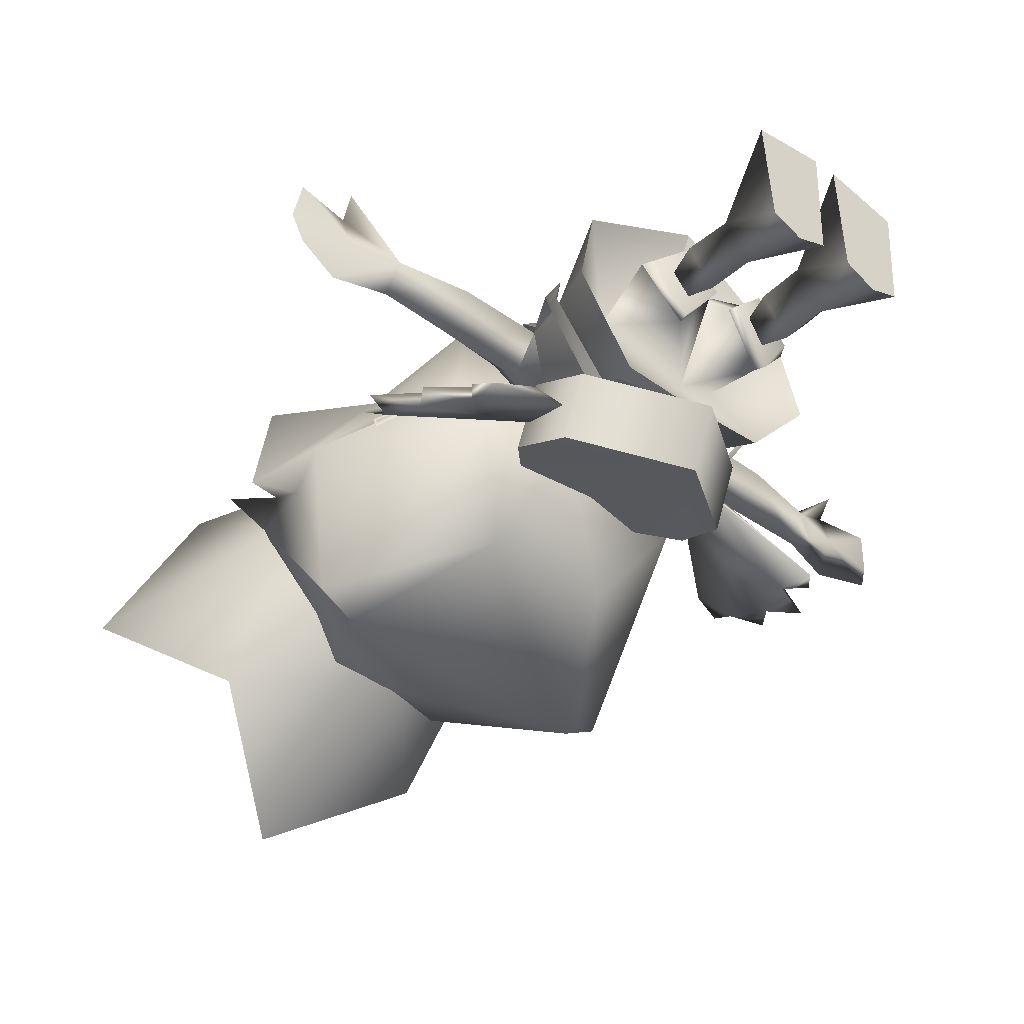
<metadata>
{"format":"obj","ext":"obj","renderer":"f3d","projection":"perspective","resolution":1024,"background":"white","views":[{"elev":-41.1,"azim":-41.3,"up":"+Z"}]}
</metadata>
<code>
g Body_LOD2
v -0.2072 0.9222 -0.2792
v -0.3139 1.08 -0.1532
v -0.2075 0.8266 -0.07463
v -0.2199 1.017 0.04538
v -0.1498 0.7974 -0.1982
v -0.1595 0.8699 0.0489
v 0.1537 0.8748 -0.07463
v 0.1899 1.147 -0.1532
v 0.1283 0.9669 -0.2792
v 0.1156 1.062 0.04538
v 0.09594 0.904 0.0489
v 0.1056 0.8315 -0.1982
v 0.1283 0.9669 -0.2792
v -0.05246 1.042 -0.3969
v -0.02009 0.7994 -0.2493
v -0.2072 0.9222 -0.2792
v 0.1056 0.8315 -0.1982
v -0.1498 0.7974 -0.1982
v -0.03377 0.902 0.1001
v -0.07154 1.185 0.09048
v 0.1156 1.062 0.04538
v -0.2199 1.017 0.04538
v -0.1595 0.8699 0.0489
v 0.09594 0.904 0.0489
v 0.1156 1.062 0.04538
v -0.07154 1.185 0.09048
v -0.02988 0.6517 -0.08125
v -0.2199 1.017 0.04538
v -0.3139 1.08 -0.1532
v 0.1156 1.062 0.04538
v -0.02988 0.6517 -0.08125
v 0.1899 1.147 -0.1532
v 0.1283 0.9669 -0.2792
v -0.05246 1.042 -0.3969
v -0.2072 0.9222 -0.2792
v -0.3139 1.08 -0.1532
v -0.2533 0.4264 -0.04867
v -0.2577 0.3904 -0.001444
v -0.1522 0.3846 -0.00834
v -0.1494 0.4237 -0.05512
v -0.3555 0.4277 -0.04426
v -0.3555 0.4028 -0.008055
v -0.2566 0.4586 0.01078
v -0.1465 0.4669 -0.001927
v -0.3556 0.454 0.01273
v -0.2577 0.3904 -0.001444
v -0.1522 0.3846 -0.00834
v -0.3555 0.4028 -0.008055
v -0.4291 0.4518 -0.009329
v -0.4883 0.4202 -0.05097
v -0.4255 0.4426 -0.05167
v -0.3556 0.454 0.01273
v -0.3555 0.4277 -0.04426
v -0.3555 0.4028 -0.008055
v -0.4232 0.4173 -0.008055
v -0.4254 0.43 0.04011
v -0.4278 0.4128 0.06837
v -0.4966 0.418 0.03808
v -0.4254 0.43 0.04011
v -0.4966 0.418 0.03808
v -0.4278 0.4128 0.06837
v -0.3555 0.4028 -0.008055
v -0.5036 0.4247 -0.01119
v -0.5036 0.4247 -0.01119
v 0.5036 0.4247 -0.01119
v 0.4966 0.418 0.03808
v 0.4254 0.43 0.04011
v 0.3556 0.454 0.01273
v 0.4278 0.4128 0.06837
v 0.3555 0.4028 -0.008055
v 0.4255 0.4426 -0.05167
v 0.3555 0.4277 -0.04426
v 0.3555 0.4028 -0.008055
v 0.4232 0.4173 -0.008055
v 0.4254 0.43 0.04011
v 0.4966 0.418 0.03808
v 0.4278 0.4128 0.06837
v 0.4883 0.4202 -0.05097
v 0.5036 0.4247 -0.01119
v 0.2577 0.3904 -0.001444
v 0.2566 0.4595 0.008038
v 0.3556 0.454 0.01273
v 0.3555 0.4277 -0.04426
v 0.2533 0.4264 -0.04867
v 0.1481 0.4669 -0.001946
v 0.151 0.4237 -0.05514
v 0.2577 0.3904 -0.001444
v 0.3555 0.4028 -0.008055
v 0.1522 0.3846 -0.00834
v 0.1522 0.3846 -0.00834
v 0.3555 0.4028 -0.008055
v -0.4255 0.4426 -0.05167
v -0.4883 0.4202 -0.05097
v -0.4232 0.4173 -0.008055
v -0.5036 0.4247 -0.01119
v 0.1273 0.4115 -0.1285
v 0.2795 0.5356 -0.1149
v 0.1635 0.3689 -0.1213
v 0.3084 0.5353 -0.1352
v 0.1296 0.3572 -0.1395
v 0.2669 0.3266 -0.2108
v 0.2965 0.4946 -0.162
v 0.3365 0.4752 -0.1682
v 0.2953 0.4303 -0.1931
v 0.3212 0.3929 -0.2054
v 0.2627 0.3737 -0.2073
v 0.2851 0.3465 -0.2104
v 0.2965 0.4946 -0.162
v 0.2795 0.5356 -0.1149
v 0.1273 0.4115 -0.1285
v 0.2953 0.4303 -0.1931
v 0.3365 0.4752 -0.1682
v 0.2627 0.3737 -0.2073
v 0.3212 0.3929 -0.2054
v 0.1296 0.3572 -0.1395
v 0.2669 0.3266 -0.2108
v 0.2851 0.3465 -0.2104
v 0.3084 0.5353 -0.1352
v -0.1635 0.3689 -0.1213
v -0.2795 0.5356 -0.1149
v -0.1273 0.4115 -0.1285
v -0.3084 0.5353 -0.1352
v -0.1296 0.3572 -0.1395
v -0.2669 0.3266 -0.2108
v -0.2965 0.4946 -0.162
v -0.3365 0.4752 -0.1682
v -0.2953 0.4303 -0.1931
v -0.3212 0.3929 -0.2054
v -0.2627 0.3737 -0.2073
v -0.2851 0.3465 -0.2104
v -0.1273 0.4115 -0.1285
v -0.2795 0.5356 -0.1149
v -0.2965 0.4946 -0.162
v -0.2953 0.4303 -0.1931
v -0.3365 0.4752 -0.1682
v -0.2627 0.3737 -0.2073
v -0.3212 0.3929 -0.2054
v -0.3084 0.5353 -0.1352
v -0.1296 0.3572 -0.1395
v -0.2669 0.3266 -0.2108
v -0.2851 0.3465 -0.2104
v -0.1364 0.4335 -0.1606
v -0.1293 0.3552 -0.1939
v -2.801e-06 0.2655 -0.2316
v -0.09774 0.4722 -0.1413
v -2.801e-06 0.4485 -0.1532
v 0.09774 0.4722 -0.1413
v 0.1367 0.4237 -0.1646
v 0.1293 0.3552 -0.1939
v -0.09774 0.4378 -0.05934
v -0.1364 0.3991 -0.07868
v -0.09774 0.4722 -0.1413
v -0.1364 0.4335 -0.1606
v -2.801e-06 0.4485 -0.1532
v -2.801e-06 0.4141 -0.07126
v -0.1293 0.3208 -0.1119
v -0.1293 0.3552 -0.1939
v -2.801e-06 0.2655 -0.2316
v -2.801e-06 0.231 -0.1497
v -2.801e-06 0.4141 -0.07126
v -2.801e-06 0.4485 -0.1532
v 0.09774 0.4378 -0.05934
v 0.09774 0.4722 -0.1413
v 0.1367 0.3893 -0.08273
v 0.1367 0.4237 -0.1646
v 0.1293 0.3208 -0.1119
v 0.1293 0.3552 -0.1939
v -2.801e-06 0.231 -0.1497
v -2.801e-06 0.2655 -0.2316
v -0.09736 0.09862 -0.0006979
v -0.1131 0.01484 0.08498
v -0.1041 0.01482 -0.05573
v -0.06276 0.09849 -0.04497
v -0.06302 0.01482 -0.07177
v -0.01559 0.01482 0.1017
v -0.02895 0.09862 0.006416
v -0.0211 0.01482 -0.05414
v -0.06276 0.09849 -0.04497
v -0.06302 0.01482 -0.07177
v -0.06458 0.1574 -0.04466
v -0.02895 0.09862 0.006416
v -0.02935 0.1574 0.005152
v -0.06442 0.2638 0.0004731
v -0.06276 0.09849 -0.04497
v -0.09736 0.09862 -0.0006979
v -0.1005 0.1577 0.0003201
v -0.06458 0.1574 -0.04466
v -0.06442 0.2638 0.0004731
v -0.06276 0.09849 -0.04497
v -0.01559 0.01482 0.1017
v -0.0211 0.01482 -0.05414
v -0.1131 0.01484 0.08498
v -0.1041 0.01482 -0.05573
v -0.06302 0.01482 -0.07177
v 0.1041 0.01465 -0.05574
v 0.1131 0.01466 0.085
v 0.09736 0.09862 -0.0006962
v 0.06276 0.0985 -0.04497
v 0.06302 0.01465 -0.07179
v 0.01558 0.01465 0.1017
v 0.02896 0.09862 0.006418
v 0.02109 0.01465 -0.05415
v 0.06276 0.0985 -0.04497
v 0.06302 0.01465 -0.07179
v 0.02935 0.1574 0.005154
v 0.02896 0.09862 0.006418
v 0.06458 0.1574 -0.04466
v 0.06442 0.2638 0.0004731
v 0.09736 0.09862 -0.0006962
v 0.1005 0.1577 0.0003201
v 0.06458 0.1574 -0.04466
v 0.06442 0.2638 0.0004731
v 0.06276 0.0985 -0.04497
v 0.06276 0.0985 -0.04497
v 0.02109 0.01465 -0.05415
v 0.01558 0.01465 0.1017
v 0.1131 0.01466 0.085
v 0.1041 0.01465 -0.05574
v 0.06302 0.01465 -0.07179
v 0.08407 0.4778 0.03644
v 0.05547 0.4807 0.03352
v 0.08236 0.4775 -0.0491
v 0.05398 0.4751 -0.05411
v 0.06748 0.4181 -0.1105
v 0.09674 0.422 -0.1088
v 0.08129 0.4316 0.07266
v 0.1078 0.4319 0.06565
v 0.147 0.368 0.04825
v 0.1405 0.3464 0.06303
v 0.1797 0.3127 -0.01898
v 0.1719 0.332 -0.01963
v 0.1001 0.3267 -0.1338
v 0.09706 0.3069 -0.1372
v -0.08407 0.4778 0.03644
v -0.08236 0.4775 -0.0491
v -0.05547 0.4807 0.03352
v -0.05398 0.4751 -0.05411
v -0.06748 0.4181 -0.1105
v -0.09674 0.422 -0.1088
v -0.08129 0.4316 0.07266
v -0.1078 0.4319 0.06565
v -0.147 0.368 0.04825
v -0.1405 0.3464 0.06303
v -0.1797 0.3127 -0.01898
v -0.1719 0.332 -0.01963
v -0.1001 0.3267 -0.1338
v -0.09706 0.3069 -0.1372
v 0.03249 0.4522 0.08762
v 4.172e-07 0.4103 0.1426
v -0.03249 0.4522 0.08762
v -0.03249 0.3477 0.1362
v 0.03249 0.3477 0.1362
v 0.197 0.653 0.005276
v 0.1567 0.5349 -0.001176
v 0.1398 0.5307 0.1168
v 4.172e-07 0.4934 0.1596
v 4.172e-07 0.4903 -0.03569
v -0.1567 0.5349 -0.001176
v 4.172e-07 0.718 0.189
v 0.1086 0.7852 0.1437
v 0.1827 0.6696 0.05434
v -0.1398 0.5307 0.1168
v -0.197 0.653 0.005276
v -0.1086 0.7852 0.1437
v -0.1827 0.6696 0.05434
v -0.2932 0.7795 -0.07905
v -0.2558 0.8033 0.08067
v -0.1827 0.6696 0.05434
v -0.1086 0.7852 0.1437
v -0.2403 0.7976 -0.06299
v -0.1171 0.9672 0.1056
v -0.276 0.8557 -0.0469
v 4.172e-07 0.9346 0.001794
v 4.172e-07 0.9251 0.1929
v 0.1171 0.9672 0.1056
v 0.276 0.8557 -0.0469
v -0.12 0.89 0.1872
v 4.172e-07 0.7563 0.2393
v 0.12 0.89 0.1872
v 0.1086 0.7852 0.1437
v 4.172e-07 0.718 0.189
v 0.2403 0.7976 -0.06299
v 0.2559 0.8033 0.08067
v 0.1827 0.6696 0.05434
v 0.2932 0.7795 -0.07905
v 0.2528 0.6986 -0.04956
v 0.2496 0.7404 -0.09653
v 0.223 0.8444 -0.08069
v 0.197 0.653 0.005276
v 0.1882 0.6584 -0.009922
v -0.08513 0.5294 -0.2229
v 0.08513 0.5294 -0.2229
v 0.1813 0.6981 -0.2992
v -0.1813 0.6981 -0.2992
v 4.172e-07 0.79 -0.2762
v 4.172e-07 0.4903 -0.03569
v -0.08557 0.8628 -0.2337
v -0.223 0.8444 -0.08069
v 0.08557 0.8628 -0.2337
v 0.223 0.8444 -0.08069
v -0.1588 0.47 -0.1109
v -0.1567 0.5349 -0.001176
v -0.2528 0.6986 -0.04956
v -0.2292 0.6982 -0.2724
v -0.2496 0.7404 -0.09653
v -0.1882 0.6584 -0.009922
v 0.1588 0.47 -0.1109
v 0.1567 0.5349 -0.001176
v 0.2528 0.6986 -0.04956
v 0.2292 0.6982 -0.2724
v 0.2496 0.7404 -0.09653
v 0.1882 0.6584 -0.009922
v -0.2403 0.7976 -0.06299
v 0.2403 0.7976 -0.06299
v 4.172e-07 0.9346 0.001794
v 0.06836 0.9406 -0.1209
v -0.06836 0.9406 -0.1209
v 0.197 0.653 0.005276
v 0.1882 0.6584 -0.009922
v 0.2345 0.5941 -0.0621
v 0.1567 0.5349 -0.001176
v -0.197 0.653 0.005276
v -0.2345 0.5941 -0.0621
v -0.1882 0.6584 -0.009922
v -0.1567 0.5349 -0.001176
v -0.1882 0.6584 -0.009922
v -0.2528 0.6986 -0.04956
v -0.197 0.653 0.005276
v -0.2496 0.7404 -0.09653
v -0.223 0.8444 -0.08069
v -0.2345 0.5941 -0.0621
v -0.1567 0.5349 -0.001176
v -0.1882 0.6584 -0.009922
v 0.2345 0.5941 -0.0621
v 0.1882 0.6584 -0.009922
v 0.1567 0.5349 -0.001176
v 0.004456 0.5221 0.2246
v 0.002043 0.5678 0.2031
v 0.03917 0.5285 0.1904
v -0.04167 0.5293 0.1925
v -0.0008983 0.4979 0.1787
v -0.03904 0.5673 0.1882
v 0.002123 0.5297 0.2001
v -0.03406 0.4981 0.1692
v 0.02932 0.5739 0.1841
v 0.03647 0.5087 0.16
v -0.04838 0.4651 -0.05615
v 0.04838 0.4651 -0.05615
v -0.004047 0.5349 -0.009631
v -0.004047 0.5349 -0.009631
v 0.05959 0.4722 0.03238
v -0.05959 0.4722 0.03238
v 0.04838 0.4651 -0.05615
v -0.04838 0.4651 -0.05615
v -0.06276 0.213 0.0514
v 4.172e-07 0.2834 0.09573
v -0.01668 0.206 0.01077
v -0.09533 0.3212 -0.003893
v -0.1223 0.2179 0.005294
v -0.06472 0.214 -0.0593
v 4.172e-07 0.2814 -0.07979
v -0.01668 0.206 0.01077
v 4.172e-07 0.2814 -0.07979
v -0.01668 0.206 0.01077
v 4.172e-07 0.2834 0.09573
v -0.09746 0.2949 -0.1178
v -0.1684 0.3207 -0.0177
v -0.1921 0.253 -0.02873
v -0.08287 0.3258 -0.1037
v -0.108 0.2613 -0.1305
v 4.172e-07 0.258 -0.1362
v -0.108 0.2613 -0.1305
v -0.1921 0.253 -0.02873
v -0.09533 0.3212 -0.003893
v 4.172e-07 0.2814 -0.07979
v 4.172e-07 0.258 -0.1362
v -0.1646 0.2594 0.08959
v 4.172e-07 0.2834 0.09573
v 4.172e-07 0.2496 0.1715
v 0.00156 0.4316 0.1081
v -1.192e-06 0.3192 0.1466
v -0.1153 0.3198 0.08712
v 0.1331 0.3193 0.06968
v 0.1036 0.4265 0.05501
v 0.1522 0.3846 -0.00834
v 0.1661 0.32 -0.01835
v 0.05959 0.4722 0.03238
v 0.1481 0.4669 -0.001946
v 0.04838 0.4651 -0.05615
v 0.151 0.4237 -0.05514
v 0.1522 0.3846 -0.00834
v 0.08582 0.3249 -0.1086
v 0.1661 0.32 -0.01835
v 0.1032 0.2569 -0.1298
v 0.1921 0.253 -0.02873
v -0.08287 0.3258 -0.1037
v 4.172e-07 0.258 -0.1362
v -0.09746 0.2949 -0.1178
v -0.1153 0.3198 0.08712
v -0.1522 0.3846 -0.00834
v -0.1064 0.4301 0.04229
v -0.1684 0.3207 -0.0177
v 0.00156 0.4316 0.1081
v -0.05959 0.4722 0.03238
v 0.05959 0.4722 0.03238
v -0.1522 0.3846 -0.00834
v -0.1465 0.4669 -0.001927
v -0.1064 0.4301 0.04229
v -0.05959 0.4722 0.03238
v -0.04838 0.4651 -0.05615
v -0.1494 0.4237 -0.05512
v -0.1522 0.3846 -0.00834
v -0.06332 0.1943 0.05401
v -0.0175 0.1922 0.00665
v -0.1128 0.2014 0.006479
v -0.06332 0.1943 0.05401
v -0.06276 0.213 0.0514
v -0.01668 0.206 0.01077
v -0.06884 0.1991 -0.06107
v -0.06472 0.214 -0.0593
v -0.1223 0.2179 0.005294
v -0.01668 0.206 0.01077
v -0.0175 0.1922 0.00665
v -0.06332 0.1943 0.05401
v -0.1128 0.2014 0.006479
v -0.06276 0.213 0.0514
v -0.06332 0.1943 0.05401
v -0.1223 0.2179 0.005294
v -0.1128 0.2014 0.006479
v -0.0175 0.1922 0.00665
v -0.06884 0.1991 -0.06107
v -0.0175 0.1922 0.00665
v -0.06472 0.214 -0.0593
v -0.06884 0.1991 -0.06107
v -0.01668 0.206 0.01077
v -0.1223 0.2179 0.005294
v -0.1128 0.2014 0.006479
v -0.06884 0.1991 -0.06107
v -0.04838 0.4651 -0.05615
v -0.08287 0.3258 -0.1037
v 0.04838 0.4651 -0.05615
v -0.1522 0.3846 -0.00834
v -0.1684 0.3207 -0.0177
v -0.1684 0.3207 -0.0177
v -0.1153 0.3198 0.08712
v -0.1646 0.2594 0.08959
v -0.1268 0.2983 0.1017
v -0.1921 0.253 -0.02873
v 4.172e-07 0.2496 0.1715
v 4.172e-07 0.2764 0.1628
v 0.1646 0.2594 0.08959
v -0.1153 0.3198 0.08712
v -1.192e-06 0.3192 0.1466
v -0.1268 0.2983 0.1017
v 4.172e-07 0.2764 0.1628
v 0.1646 0.2594 0.08959
v 0.1331 0.3193 0.06968
v 0.1921 0.253 -0.02873
v 0.1661 0.32 -0.01835
v 0.06276 0.213 0.0514
v 0.01669 0.206 0.01077
v 4.172e-07 0.2834 0.09573
v 0.09533 0.3212 -0.003893
v 0.1223 0.2179 0.005294
v 0.06472 0.214 -0.0593
v 4.172e-07 0.2814 -0.07979
v 0.01669 0.206 0.01077
v 4.172e-07 0.2814 -0.07979
v 4.172e-07 0.2834 0.09573
v 0.01669 0.206 0.01077
v 0.1646 0.2594 0.08959
v 0.09533 0.3212 -0.003893
v 4.172e-07 0.2834 0.09573
v 0.1921 0.253 -0.02873
v 4.172e-07 0.2496 0.1715
v 0.1032 0.2569 -0.1298
v 4.172e-07 0.2814 -0.07979
v 4.172e-07 0.258 -0.1362
v 0.1128 0.2014 0.006479
v 0.0175 0.1922 0.00665
v 0.06332 0.1943 0.05401
v 0.01669 0.206 0.01077
v 0.06276 0.213 0.0514
v 0.06332 0.1943 0.05401
v 0.1223 0.2179 0.005294
v 0.06472 0.214 -0.0593
v 0.06884 0.1991 -0.06107
v 0.06332 0.1943 0.05401
v 0.0175 0.1922 0.00665
v 0.01669 0.206 0.01077
v 0.06332 0.1943 0.05401
v 0.06276 0.213 0.0514
v 0.1128 0.2014 0.006479
v 0.1223 0.2179 0.005294
v 0.06884 0.1991 -0.06107
v 0.0175 0.1922 0.00665
v 0.1128 0.2014 0.006479
v 0.1223 0.2179 0.005294
v 0.06884 0.1991 -0.06107
v 0.06472 0.214 -0.0593
v 0.0175 0.1922 0.00665
v 0.01669 0.206 0.01077
v -0.1364 0.3991 -0.07868
v -0.09774 0.4378 -0.05934
v -0.1293 0.3208 -0.1119
v -2.801e-06 0.4141 -0.07126
v -0.1293 0.3208 -0.1119
v -0.09774 0.4378 -0.05934
v 0.1367 0.3893 -0.08273
v 0.1293 0.3208 -0.1119
v 0.09774 0.4378 -0.05934
v 0.09774 0.4378 -0.05934
v 0.1293 0.3208 -0.1119
v -2.801e-06 0.4141 -0.07126
g Body_LOD2_0
f 3 2 1
f 4 2 3
f 5 3 1
f 4 3 6
f 9 8 7
f 7 8 10
f 7 10 11
f 9 7 12
f 15 14 13
f 14 15 16
f 15 13 17
f 15 18 16
f 21 20 19
f 19 20 22
f 19 22 23
f 21 19 24
f 27 26 25
f 28 26 27
f 27 29 28
f 32 31 30
f 31 32 33
f 33 34 31
f 31 34 35
f 36 31 35
f 39 38 37
f 40 39 37
f 38 41 37
f 38 42 41
f 37 41 43
f 37 43 44
f 44 40 37
f 41 45 43
f 45 46 43
f 43 46 47
f 47 44 43
f 45 48 46
f 51 50 49
f 51 49 52
f 51 52 53
f 51 53 54
f 54 55 51
f 56 55 54
f 54 57 56
f 56 58 55
f 59 52 49
f 59 49 60
f 61 52 59
f 61 62 52
f 50 63 49
f 49 63 60
f 58 64 55
f 67 66 65
f 65 68 67
f 68 69 67
f 69 68 70
f 71 68 65
f 68 71 72
f 73 72 71
f 74 73 71
f 73 74 75
f 75 74 76
f 75 77 73
f 78 71 65
f 74 71 78
f 74 78 79
f 74 79 76
f 82 81 80
f 83 81 82
f 83 84 81
f 84 85 81
f 84 86 85
f 83 87 84
f 83 88 87
f 84 87 89
f 84 89 86
f 81 85 90
f 90 80 81
f 82 80 91
f 94 93 92
f 94 95 93
f 98 97 96
f 98 99 97
f 98 96 100
f 98 100 101
f 102 99 98
f 103 102 98
f 104 103 98
f 105 104 98
f 106 105 98
f 107 106 98
f 101 107 98
f 110 109 108
f 111 110 108
f 108 112 111
f 113 110 111
f 111 114 113
f 115 110 113
f 113 116 115
f 113 117 116
f 108 109 118
f 121 120 119
f 120 122 119
f 119 123 121
f 119 124 123
f 122 125 119
f 125 126 119
f 126 127 119
f 119 127 128
f 128 129 119
f 130 119 129
f 130 124 119
f 133 132 131
f 133 131 134
f 134 135 133
f 134 131 136
f 136 137 134
f 132 133 138
f 136 131 139
f 139 140 136
f 136 140 141
f 144 143 142
f 144 142 145
f 144 145 146
f 144 146 147
f 144 147 148
f 148 149 144
f 152 151 150
f 152 153 151
f 154 152 150
f 154 150 155
f 153 156 151
f 153 157 156
f 158 156 157
f 158 159 156
f 162 161 160
f 162 163 161
f 164 163 162
f 164 165 163
f 166 165 164
f 166 167 165
f 167 166 168
f 167 168 169
f 172 171 170
f 172 170 173
f 173 174 172
f 170 171 175
f 175 176 170
f 176 175 177
f 178 176 177
f 177 179 178
f 182 181 180
f 182 180 183
f 181 184 180
f 181 182 185
f 182 186 185
f 187 185 186
f 188 187 186
f 182 188 186
f 187 189 185
f 192 191 190
f 192 193 191
f 193 194 191
f 197 196 195
f 198 197 195
f 195 199 198
f 196 197 200
f 197 201 200
f 202 200 201
f 202 201 203
f 203 204 202
f 207 206 205
f 208 207 205
f 205 206 209
f 205 210 208
f 205 209 210
f 210 209 211
f 210 211 212
f 209 213 211
f 207 214 206
f 217 216 215
f 217 215 218
f 219 218 215
f 222 221 220
f 222 223 221
f 222 224 223
f 225 224 222
f 220 221 226
f 220 226 227
f 228 227 226
f 228 226 229
f 228 229 230
f 228 230 231
f 230 232 231
f 230 233 232
f 236 235 234
f 237 235 236
f 238 235 237
f 238 239 235
f 236 234 240
f 240 234 241
f 241 242 240
f 240 242 243
f 243 242 244
f 244 242 245
f 246 244 245
f 247 244 246
f 250 249 248
f 249 250 251
f 251 252 249
f 248 249 252
f 255 254 253
f 255 256 254
f 257 254 256
f 258 257 256
f 255 259 256
f 259 255 260
f 260 255 261
f 253 261 255
f 256 262 258
f 259 262 256
f 258 262 263
f 262 259 264
f 262 264 265
f 265 263 262
f 268 267 266
f 268 269 267
f 270 266 267
f 270 267 271
f 270 271 272
f 272 271 273
f 271 274 273
f 274 275 273
f 275 276 273
f 277 274 271
f 269 277 267
f 267 277 271
f 277 278 274
f 274 278 279
f 279 275 274
f 279 278 280
f 269 281 277
f 280 278 281
f 278 277 281
f 282 276 275
f 282 275 283
f 279 280 283
f 279 283 275
f 284 283 280
f 284 285 283
f 282 283 285
f 286 285 284
f 285 286 287
f 287 282 285
f 288 276 282
f 276 288 273
f 284 289 286
f 286 289 290
f 293 292 291
f 291 294 293
f 295 293 294
f 292 296 291
f 295 294 297
f 294 298 297
f 295 299 293
f 295 297 299
f 293 299 300
f 296 301 291
f 301 296 302
f 303 301 302
f 301 303 304
f 301 304 291
f 291 304 294
f 294 304 298
f 303 305 304
f 298 304 305
f 302 306 303
f 307 296 292
f 307 308 296
f 307 309 308
f 309 307 310
f 310 311 309
f 310 300 311
f 312 308 309
f 307 292 310
f 298 305 313
f 300 314 311
f 292 293 310
f 293 300 310
f 316 315 300
f 315 317 298
f 316 317 315
f 300 299 316
f 299 297 316
f 297 298 317
f 297 317 316
f 320 319 318
f 318 321 320
f 324 323 322
f 325 322 323
f 328 327 326
f 327 328 268
f 268 266 327
f 327 266 329
f 270 329 266
f 330 270 272
f 272 273 330
f 333 332 331
f 336 335 334
f 339 338 337
f 337 338 340
f 340 341 337
f 341 339 337
f 344 343 342
f 342 343 345
f 345 343 346
f 346 343 344
f 349 348 347
f 352 351 350
f 351 353 350
f 350 354 352
f 357 356 355
f 358 355 356
f 358 359 355
f 358 360 359
f 360 358 361
f 360 361 362
f 365 364 363
f 368 367 366
f 367 369 366
f 368 366 370
f 370 366 371
f 374 373 372
f 375 374 372
f 372 376 375
f 374 377 373
f 377 374 378
f 378 379 377
f 382 381 380
f 383 380 381
f 384 380 383
f 383 385 384
f 383 386 385
f 384 387 380
f 384 388 387
f 384 385 388
f 389 387 388
f 389 388 390
f 389 390 391
f 391 392 389
f 393 392 391
f 392 393 394
f 393 395 394
f 392 396 389
f 392 397 396
f 392 394 397
f 397 398 396
f 401 400 399
f 402 399 400
f 399 403 401
f 401 403 404
f 404 403 405
f 408 407 406
f 409 407 408
f 410 407 409
f 411 407 410
f 412 411 410
f 415 414 413
f 418 417 416
f 421 420 419
f 424 423 422
f 427 426 425
f 425 426 428
f 431 430 429
f 434 433 432
f 433 435 432
f 438 437 436
f 441 440 439
f 440 442 439
f 440 443 442
f 446 445 444
f 446 447 445
f 444 448 446
f 446 449 447
f 447 449 450
f 450 449 451
f 454 453 452
f 454 455 453
f 455 456 453
f 456 457 453
f 457 456 458
f 457 458 459
f 462 461 460
f 462 460 463
f 460 464 463
f 465 463 464
f 466 463 465
f 466 465 467
f 470 469 468
f 473 472 471
f 471 472 474
f 471 475 473
f 474 472 476
f 476 472 477
f 477 478 476
f 481 480 479
f 484 483 482
f 487 486 485
f 490 489 488
f 493 492 491
f 492 493 494
f 497 496 495
f 498 497 495
f 501 500 499
f 502 500 501
f 505 504 503
f 508 507 506
f 511 510 509
f 514 513 512

</code>
